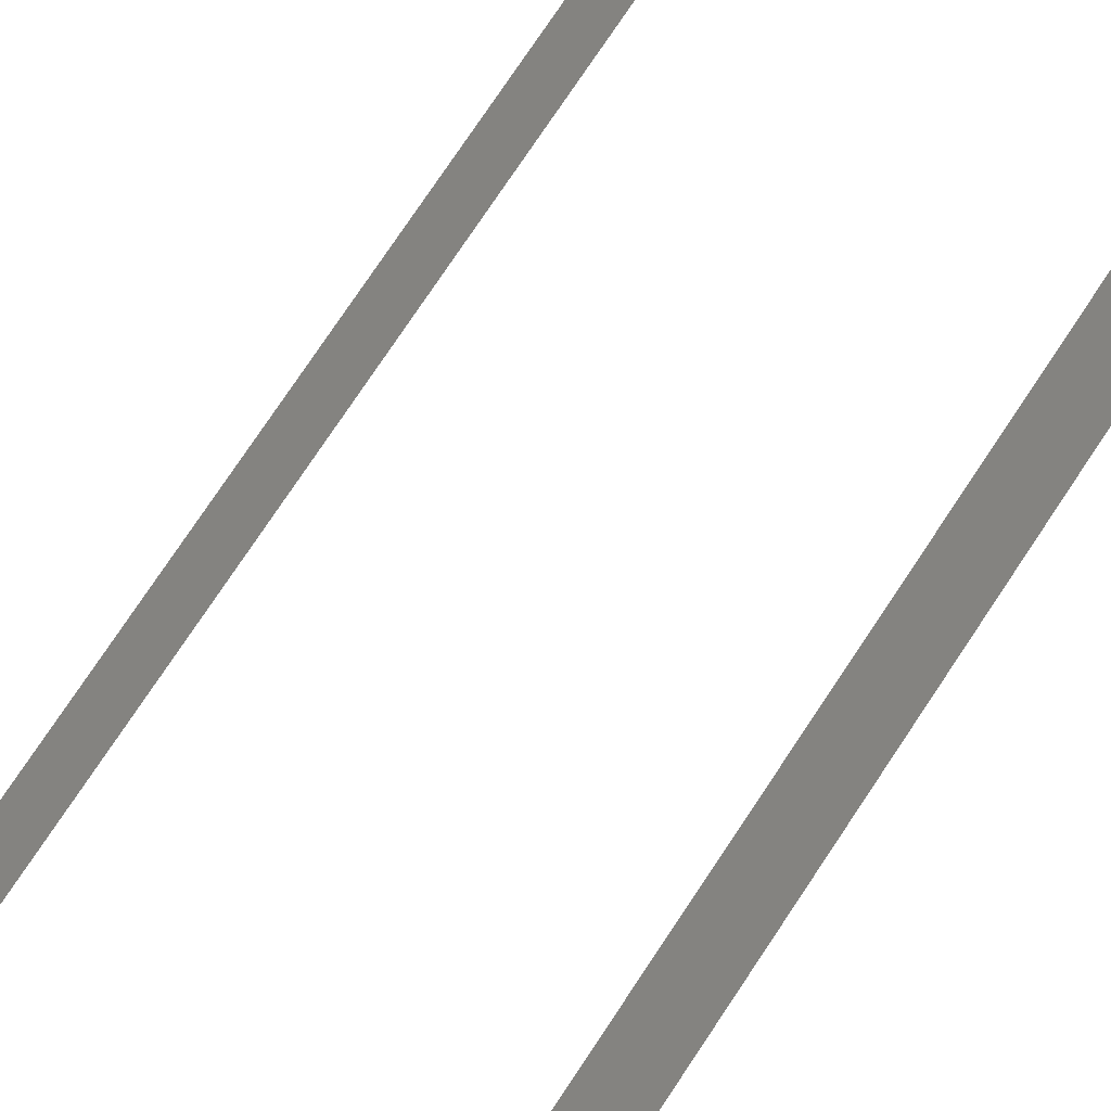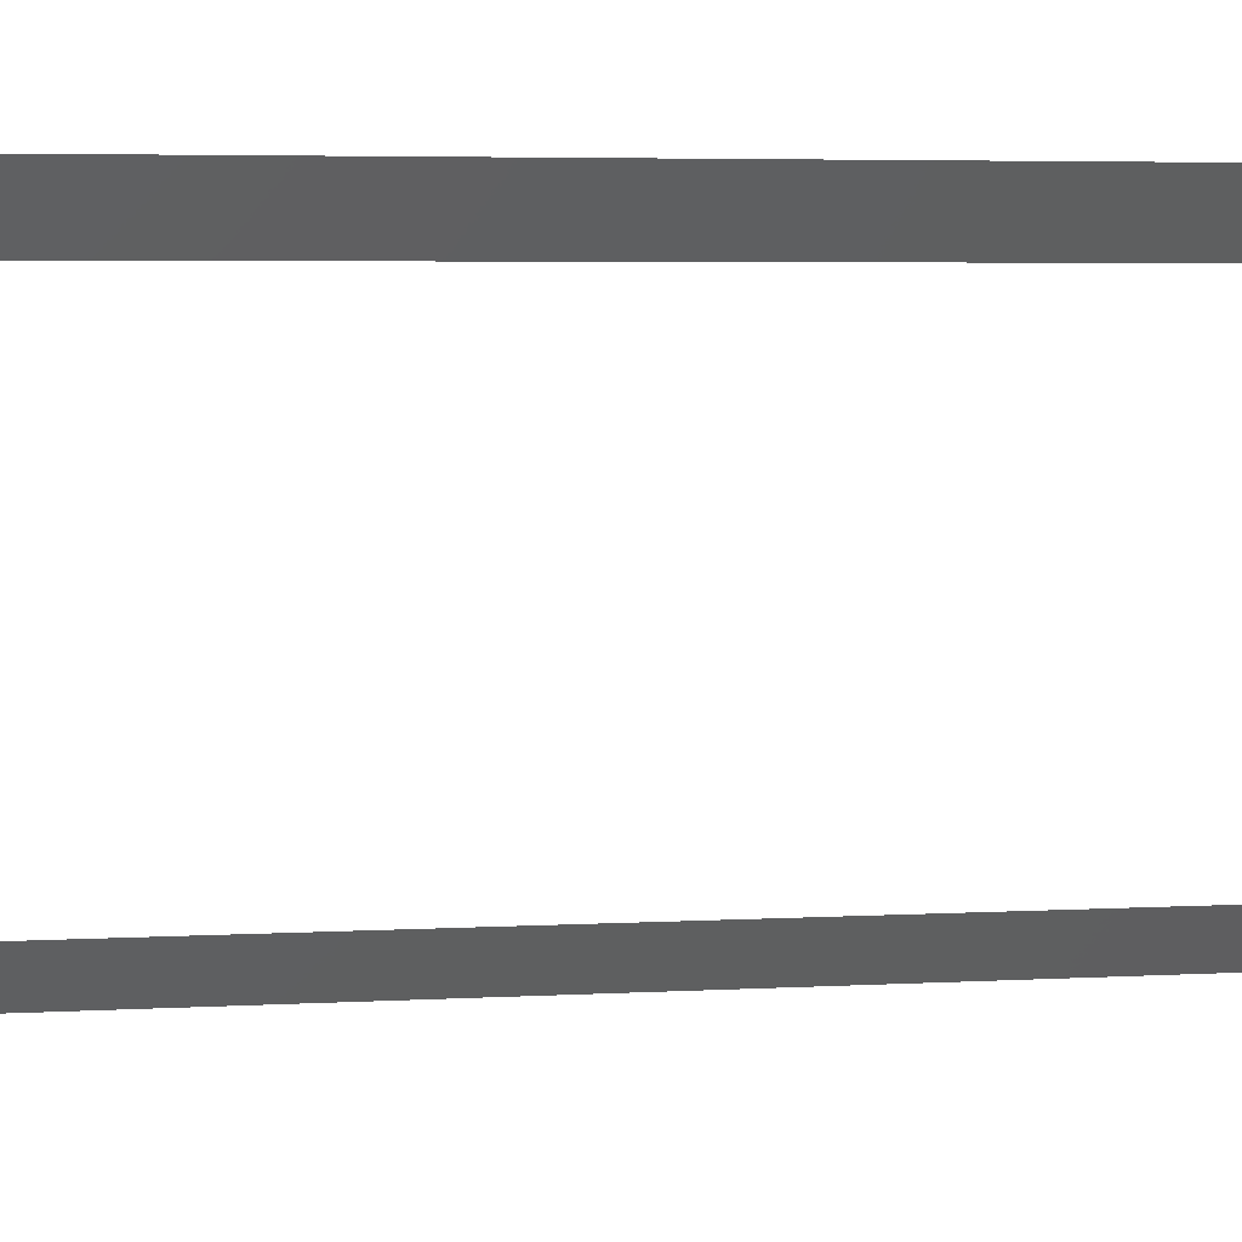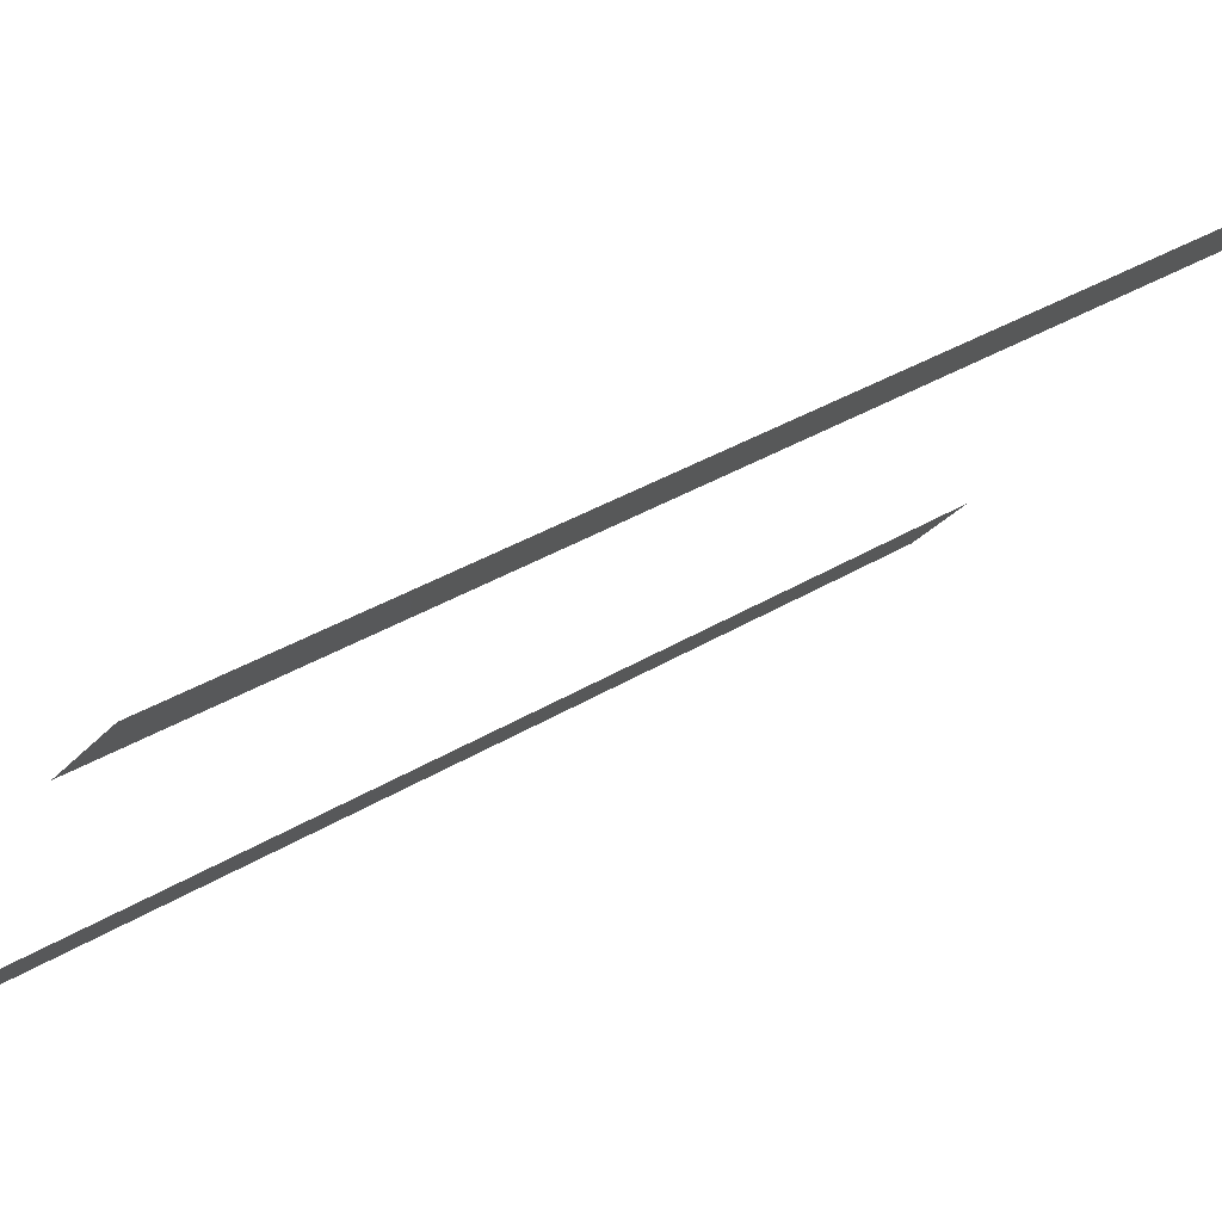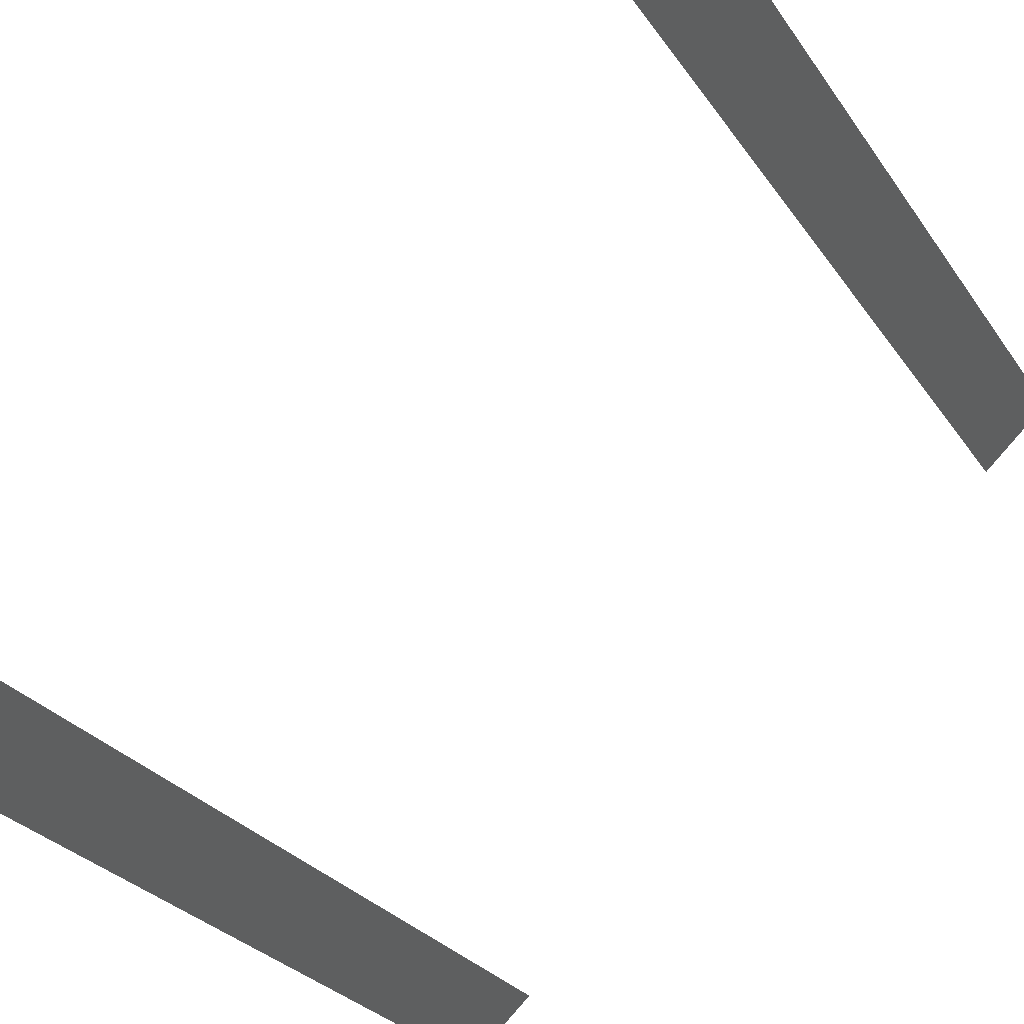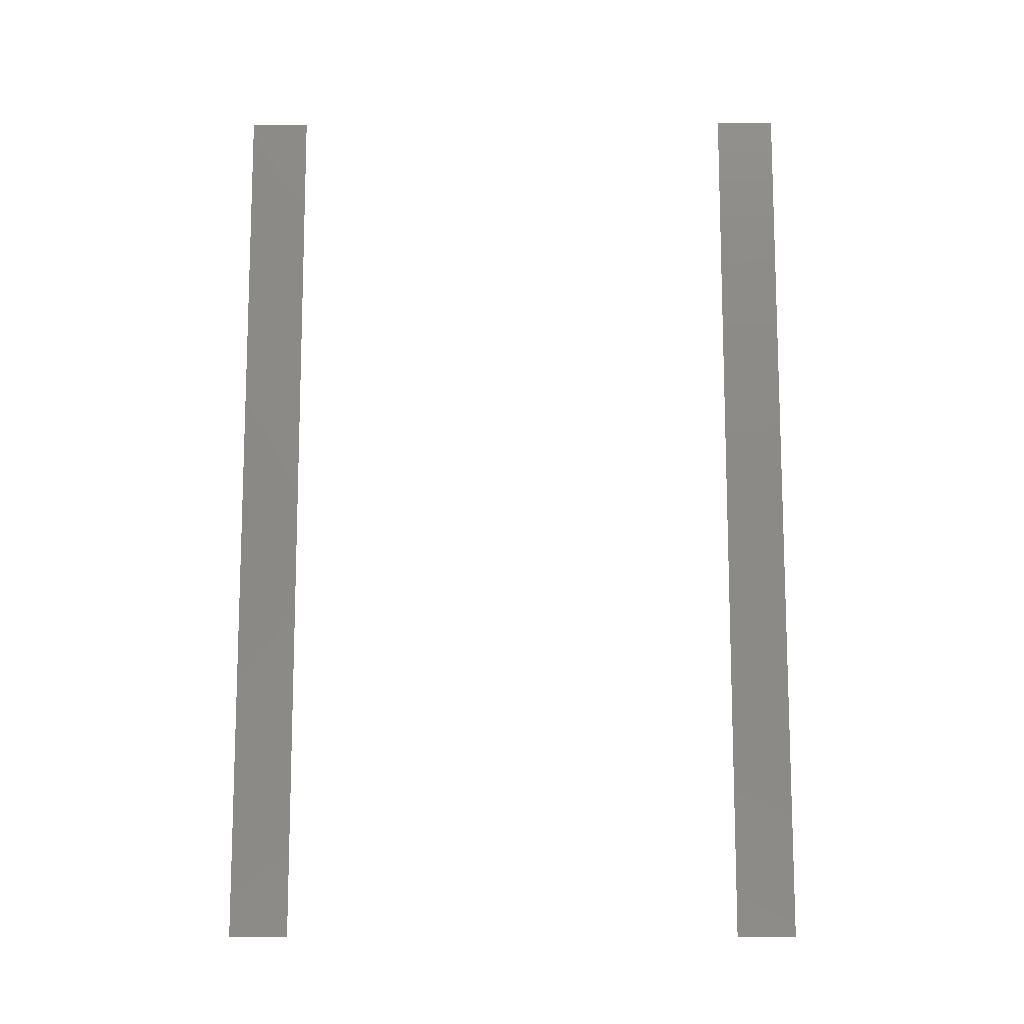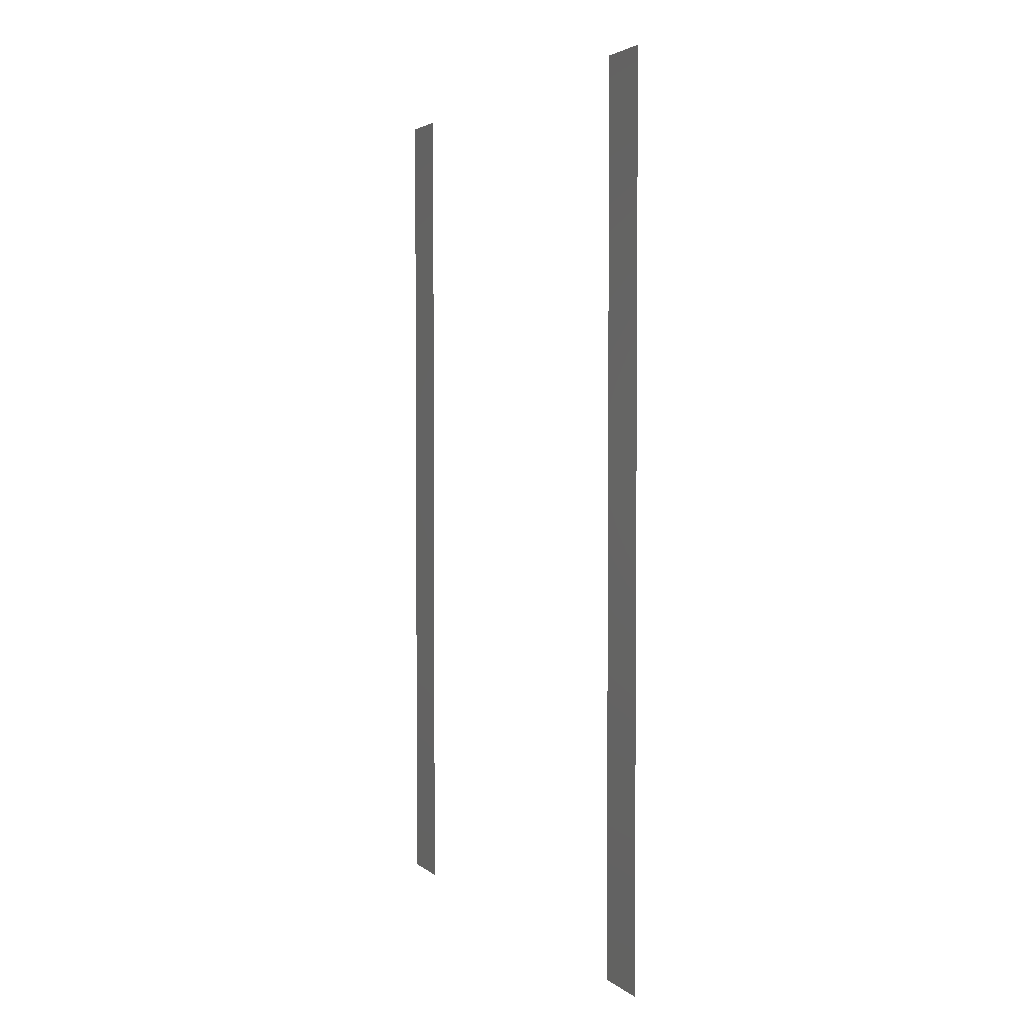
<metadata>
{"format":"stl","ext":"stl","renderer":"f3d","projection":"perspective","resolution":1024,"background":"white","views":[{"elev":77.8,"azim":-146.2,"up":"+Y"},{"elev":4.0,"azim":-102.2,"up":"+Y"},{"elev":28.6,"azim":-134.4,"up":"+Y"},{"elev":-20.8,"azim":-158.5,"up":"+Y"},{"elev":-12.2,"azim":-44.3,"up":"+Z"},{"elev":3.0,"azim":21.4,"up":"+Z"}]}
</metadata>
<code>
# stl→obj: 18 verts, 16 faces
v 0.1373 -0.1373 0.025
v 0.1373 -0.1373 0.4
v 0.155 -0.155 0.025
v 0.155 -0.155 0.4
v 0.1727 -0.1727 0.025
v 0.1727 -0.1727 0.4
v 0.1373 -0.1373 0.775
v 0.155 -0.155 0.775
v 0.1727 -0.1727 0.775
v -0.1727 0.1727 0.025
v -0.1727 0.1727 0.4
v -0.155 0.155 0.025
v -0.155 0.155 0.4
v -0.1373 0.1373 0.025
v -0.1373 0.1373 0.4
v -0.1727 0.1727 0.775
v -0.155 0.155 0.775
v -0.1373 0.1373 0.775
f 1 2 3
f 2 4 3
f 3 4 5
f 4 6 5
f 2 7 4
f 7 8 4
f 4 8 6
f 8 9 6
f 10 11 12
f 11 13 12
f 12 13 14
f 13 15 14
f 11 16 13
f 16 17 13
f 13 17 15
f 17 18 15

</code>
